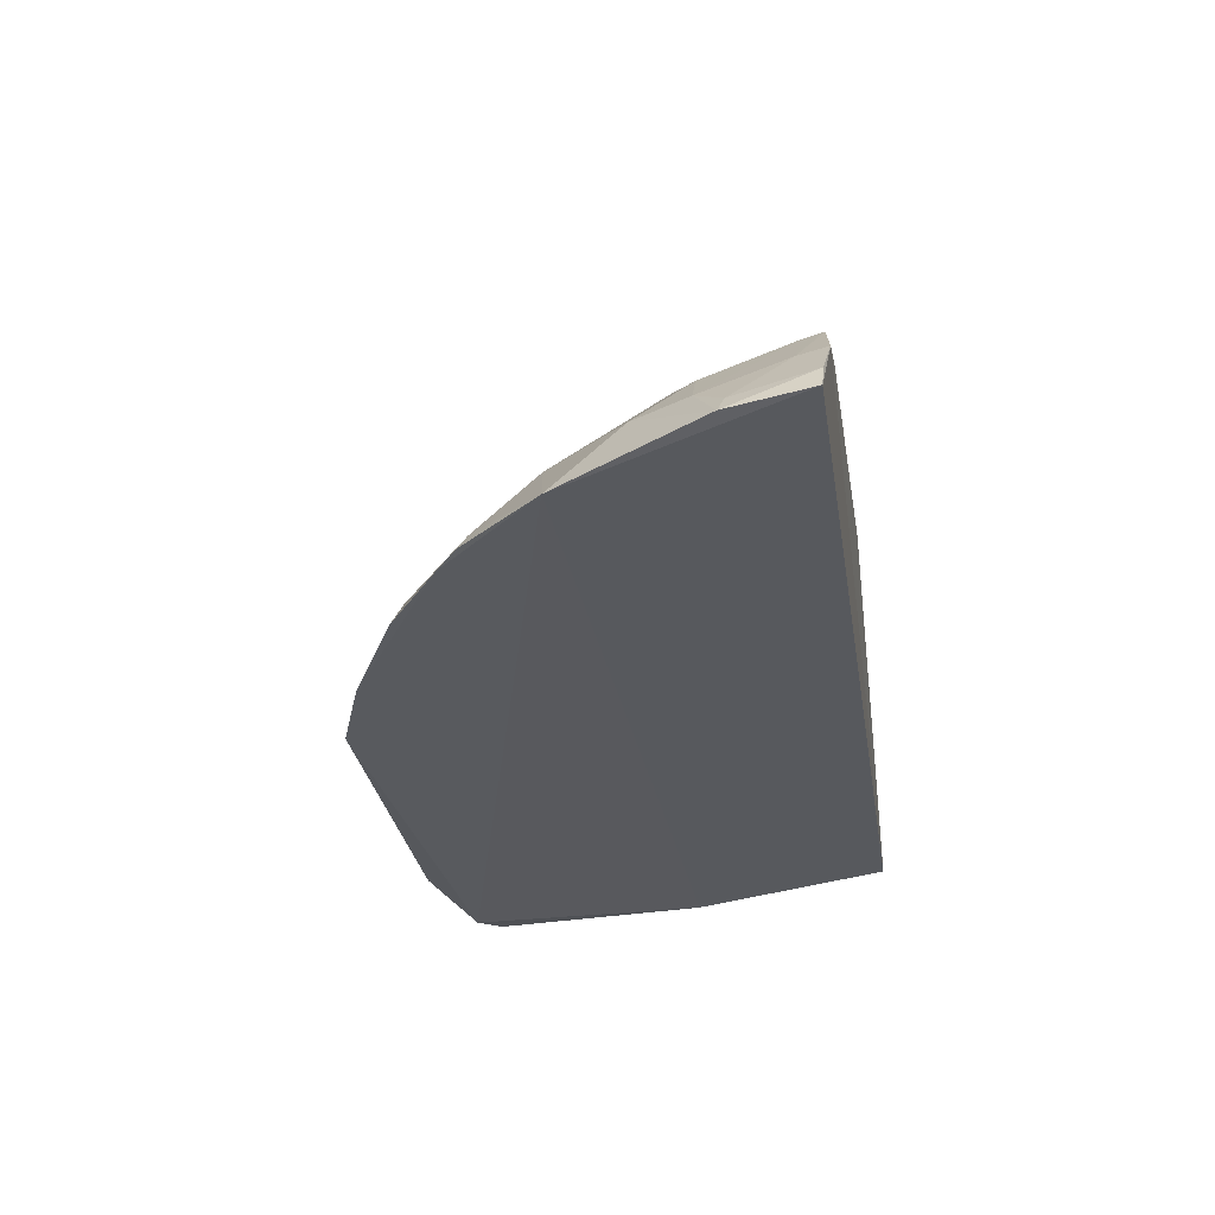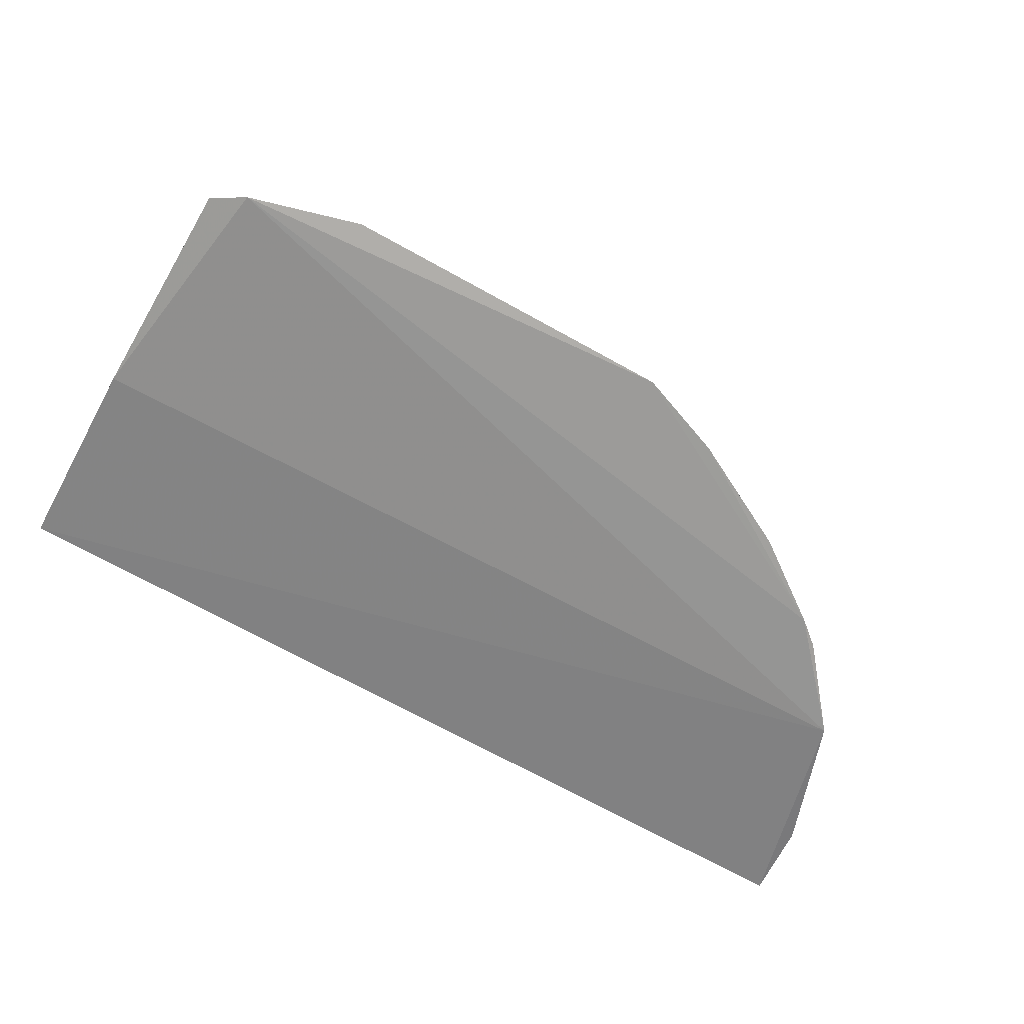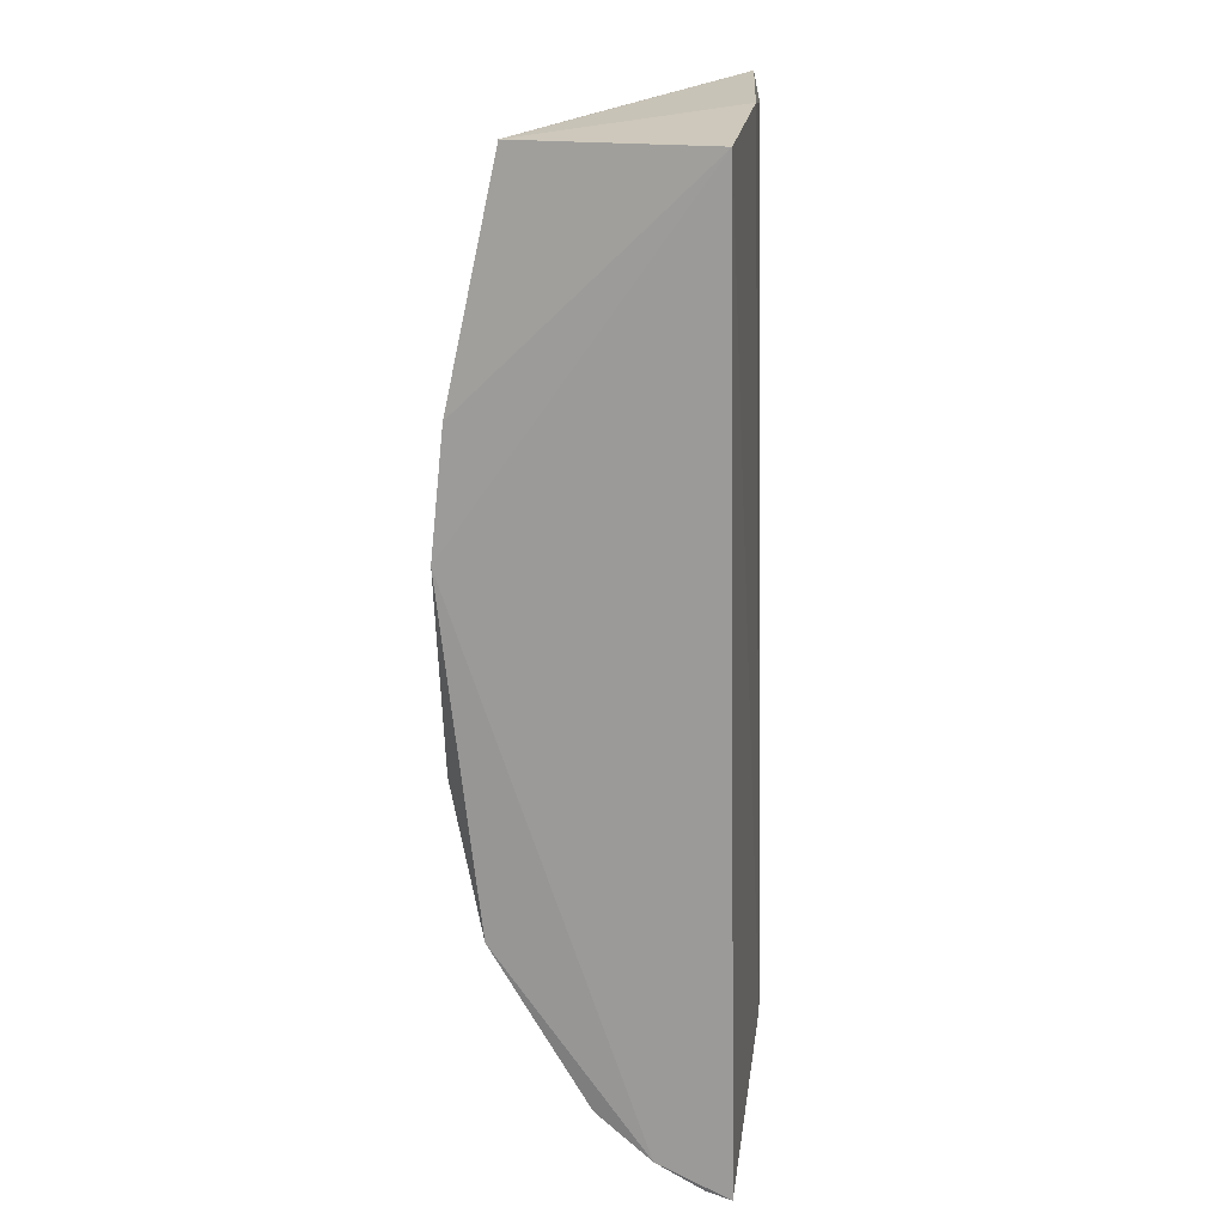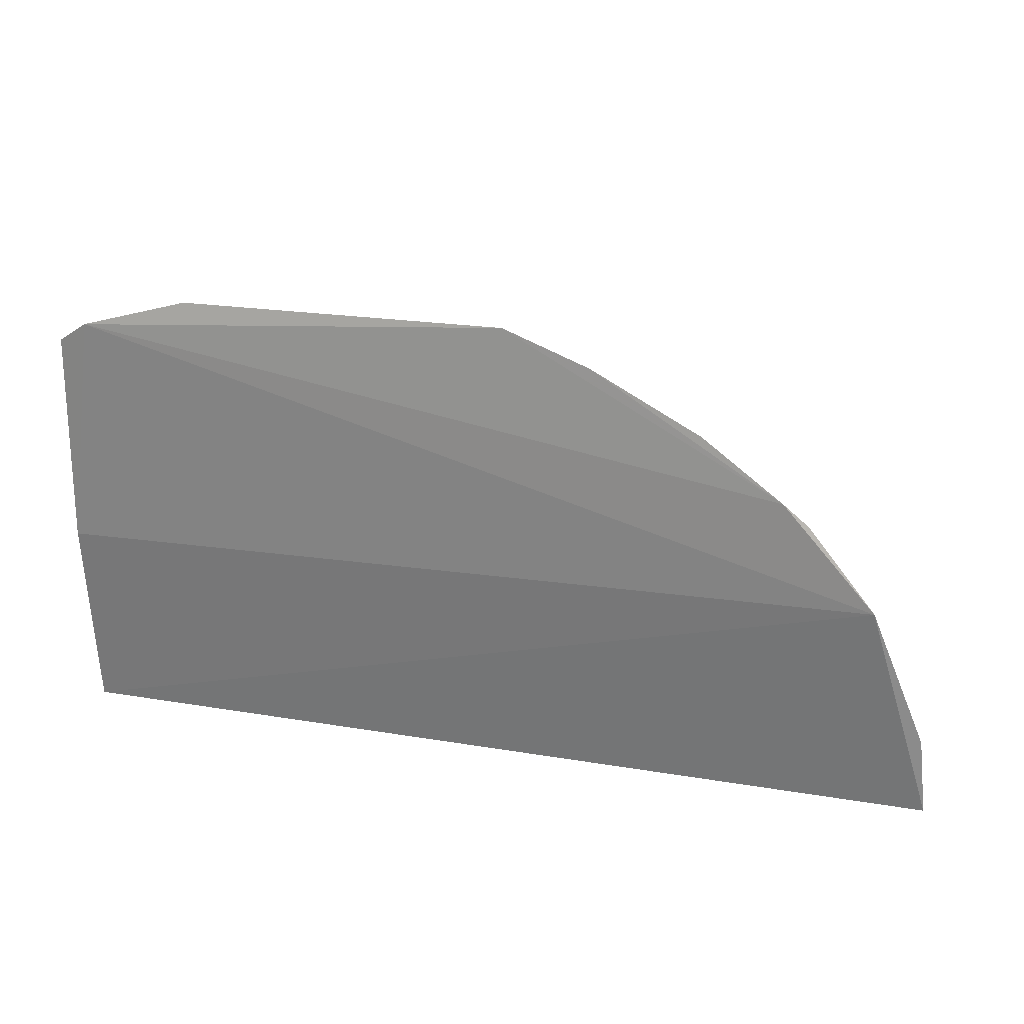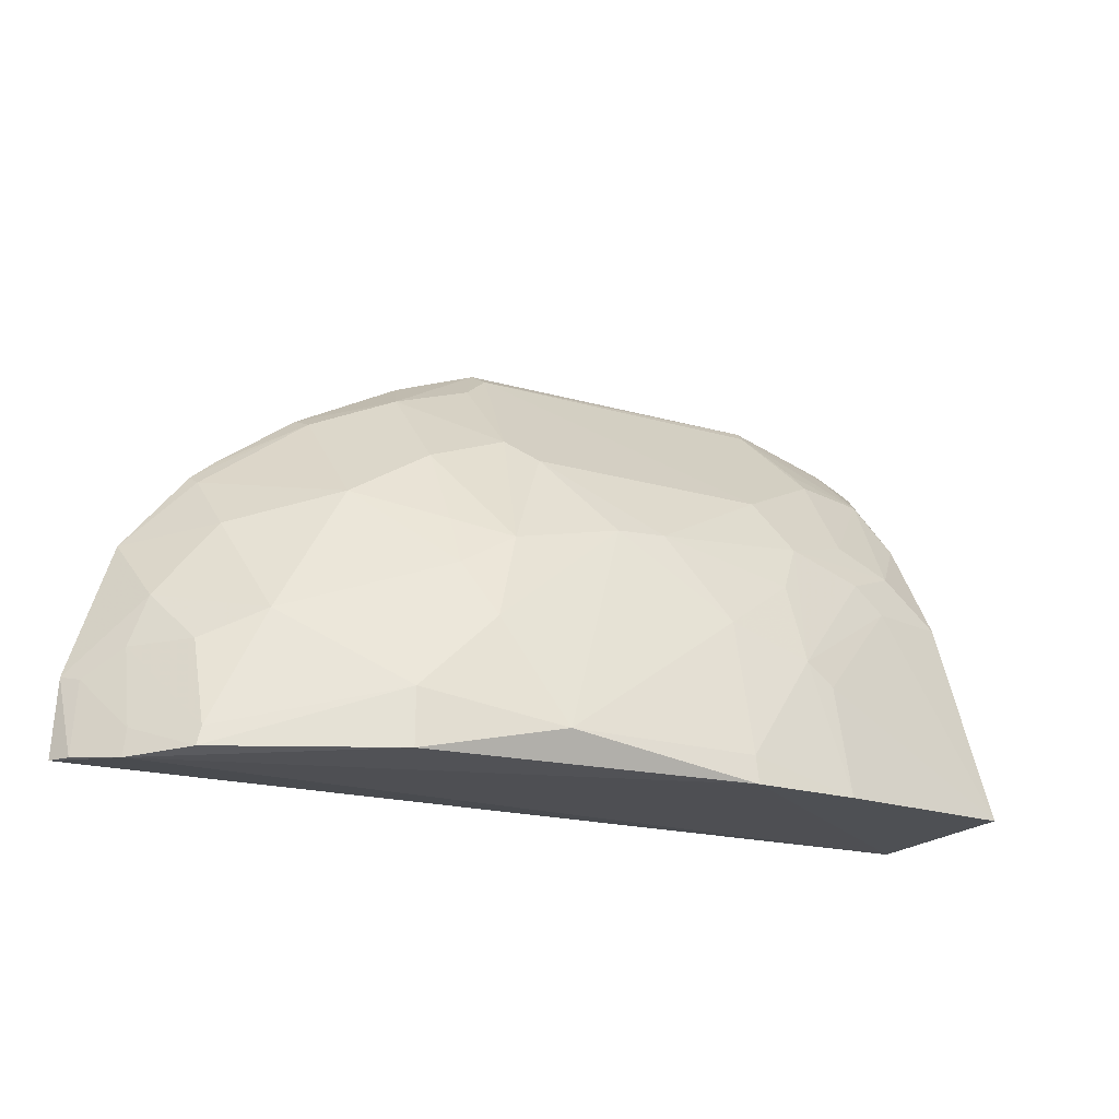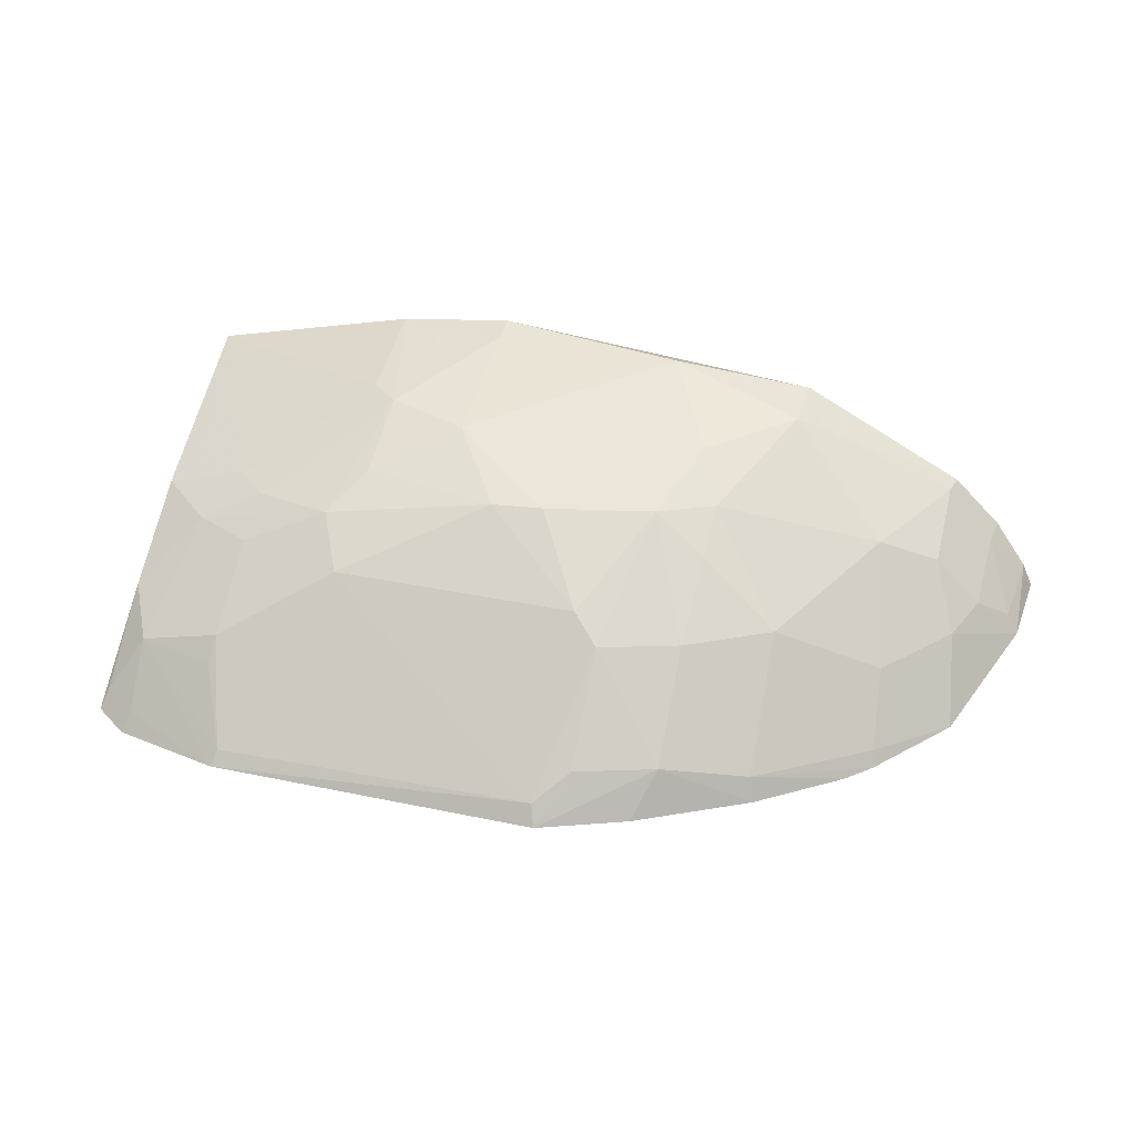
<metadata>
{"format":"obj","ext":"obj","renderer":"f3d","projection":"perspective","resolution":1024,"background":"white","views":[{"elev":-30.5,"azim":-80.9,"up":"+Z"},{"elev":-68.9,"azim":150.9,"up":"+Z"},{"elev":-68.8,"azim":90.7,"up":"+Y"},{"elev":20.5,"azim":-163.2,"up":"+Y"},{"elev":-18.9,"azim":-28.9,"up":"+Y"},{"elev":35.9,"azim":-164.8,"up":"+Z"}]}
</metadata>
<code>
v 0.01097 0.0676 0.2567
v 0.007576 0.06458 0.1674
v 0.004686 0.2855 0.1466
v -0.2457 0.312 0.1447
v -0.4701 0.06402 0.1641
v -0.1903 0.1938 0.2546
v 0.007576 0.1706 0.1522
v -0.1603 0.06215 0.289
v -0.02798 0.2048 0.2245
v -0.05824 0.2639 0.1937
v -0.3453 0.2049 0.2099
v -0.4395 0.1794 0.1457
v -0.4466 0.06069 0.2001
v -0.09967 0.06333 0.2819
v 0.001281 0.1788 0.2264
v -0.07039 0.3119 0.1453
v -0.2463 0.2343 0.2249
v -0.01497 0.2633 0.182
v -0.101 0.2051 0.2412
v -0.3334 0.0927 0.2699
v -0.01237 0.2964 0.1429
v -0.3491 0.2643 0.1449
v -0.4665 0.1056 0.1593
v -0.4189 0.1187 0.2097
v -0.1166 0.1339 0.2714
v -0.1157 0.234 0.2247
v -0.3016 0.2772 0.1674
v -0.243 0.3055 0.155
v -0.05844 0.2186 0.224
v -0.05754 0.275 0.1821
v -0.0002331 0.2344 0.1954
v -0.2623 0.07773 0.2871
v -0.2753 0.1788 0.2553
v -0.01541 0.2897 0.1522
v -0.4029 0.2176 0.1529
v -0.3914 0.2335 0.1442
v -0.4644 0.06357 0.1766
v -0.4434 0.1174 0.1844
v -0.3884 0.1337 0.2261
v -0.4213 0.06349 0.2269
v -0.1605 0.07691 0.2866
v -0.1167 0.1784 0.2543
v -0.1017 0.1221 0.2715
v -0.04319 0.1782 0.2392
v -0.3018 0.2314 0.212
v -0.2914 0.2946 0.1448
v -0.2607 0.246 0.2133
v -0.2599 0.2911 0.1678
v -0.0725 0.3061 0.1526
v 0.001643 0.2787 0.1559
v -0.1602 0.1487 0.27
v -0.2177 0.1917 0.2555
v -0.2906 0.133 0.2684
v -0.3461 0.2589 0.1568
v -0.4002 0.1869 0.1833
v -0.4046 0.2222 0.1455
v -0.4599 0.1028 0.1696
v -0.4327 0.1453 0.1819
v -0.3039 0.162 0.253
v -0.4188 0.07315 0.2262
v -0.3349 0.06295 0.2726
v -0.4444 0.0753 0.1983
v -0.05874 0.1928 0.2378
v -0.303 0.1887 0.2387
f 7 1 2
f 7 3 1
f 12 7 2
f 12 2 5
f 13 5 2
f 13 2 8
f 14 8 2
f 14 2 1
f 15 1 3
f 21 3 7
f 21 7 12
f 21 4 16
f 23 12 5
f 26 17 6
f 26 6 19
f 28 16 4
f 28 17 26
f 29 18 10
f 29 9 18
f 29 19 9
f 29 26 19
f 29 10 26
f 30 10 18
f 31 15 3
f 31 18 9
f 31 9 15
f 34 21 16
f 34 16 18
f 34 3 21
f 36 21 12
f 36 4 21
f 37 23 5
f 37 5 13
f 41 8 14
f 41 14 25
f 41 32 8
f 42 25 19
f 42 19 6
f 43 25 14
f 43 14 1
f 44 15 9
f 44 25 43
f 44 43 1
f 44 1 15
f 46 27 4
f 46 22 27
f 46 36 22
f 46 4 36
f 47 17 28
f 47 27 45
f 47 45 33
f 47 33 17
f 48 28 4
f 48 4 27
f 48 47 28
f 48 27 47
f 49 28 26
f 49 26 10
f 49 16 28
f 49 10 30
f 49 30 18
f 49 18 16
f 50 31 3
f 50 18 31
f 50 34 18
f 50 3 34
f 51 42 6
f 51 25 42
f 51 41 25
f 51 32 41
f 52 6 17
f 52 17 33
f 52 51 6
f 52 32 51
f 53 20 32
f 53 52 33
f 53 32 52
f 54 27 22
f 54 22 36
f 54 35 11
f 54 45 27
f 54 11 45
f 55 35 12
f 55 39 11
f 55 11 35
f 56 36 12
f 56 12 35
f 56 54 36
f 56 35 54
f 57 23 37
f 57 38 23
f 58 12 23
f 58 23 38
f 58 55 12
f 58 38 24
f 58 24 39
f 58 39 55
f 59 11 39
f 59 39 20
f 59 53 33
f 59 20 53
f 60 39 24
f 60 24 38
f 60 40 20
f 60 20 39
f 61 32 20
f 61 20 40
f 61 8 32
f 61 40 13
f 61 13 8
f 62 13 40
f 62 38 57
f 62 57 37
f 62 37 13
f 62 60 38
f 62 40 60
f 63 44 9
f 63 9 19
f 63 19 25
f 63 25 44
f 64 45 11
f 64 33 45
f 64 59 33
f 64 11 59

</code>
